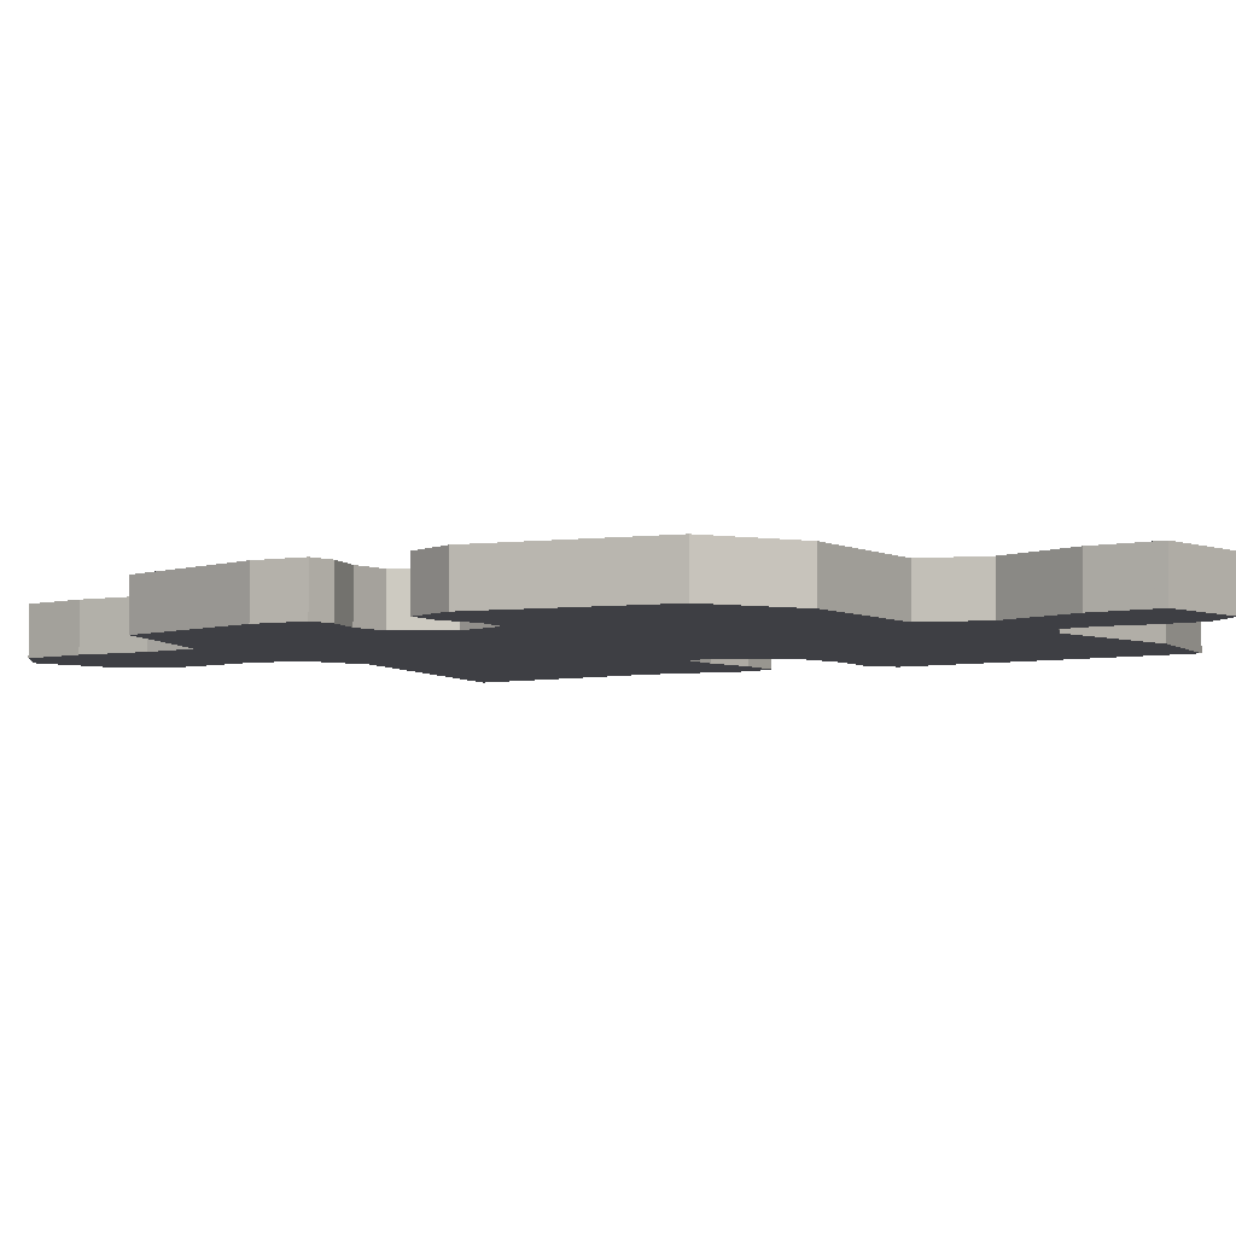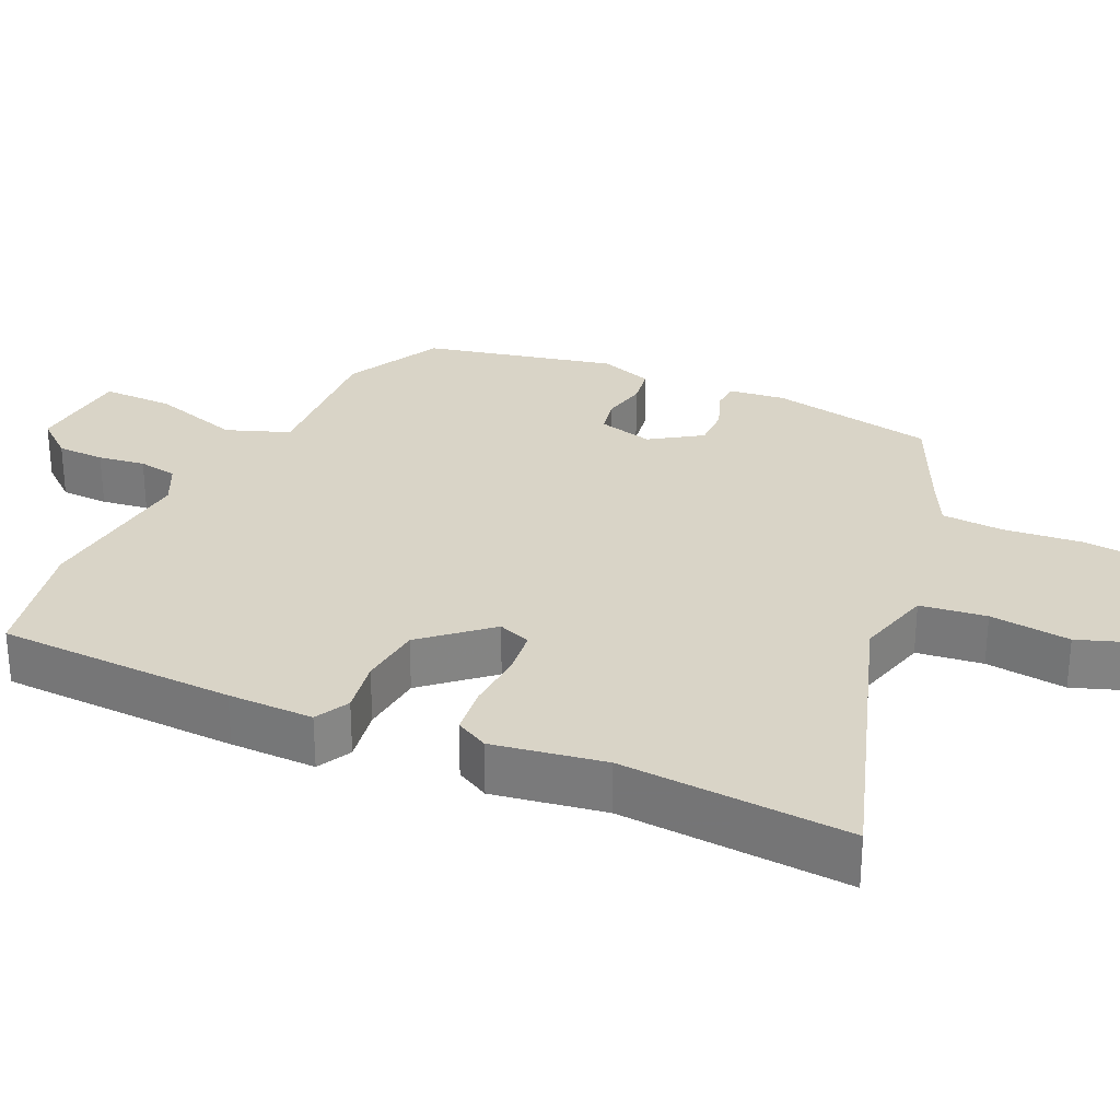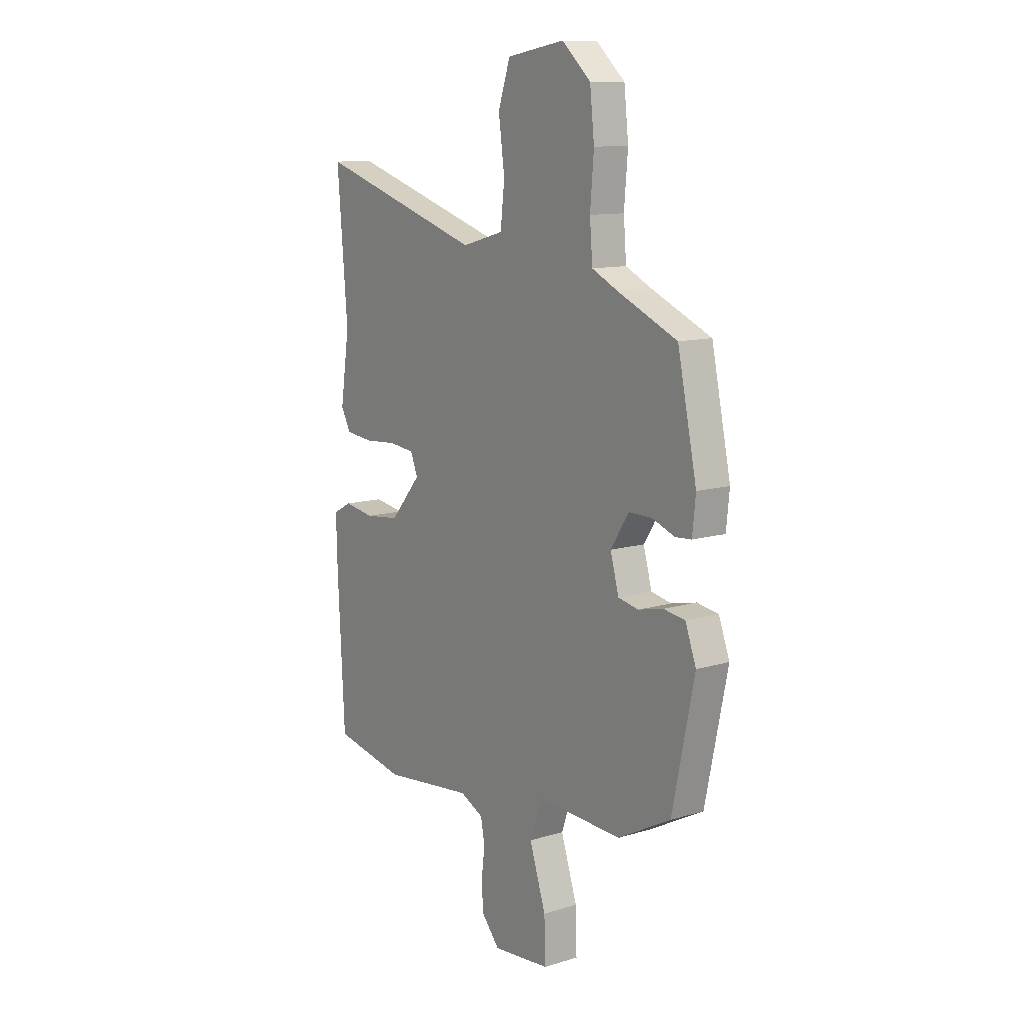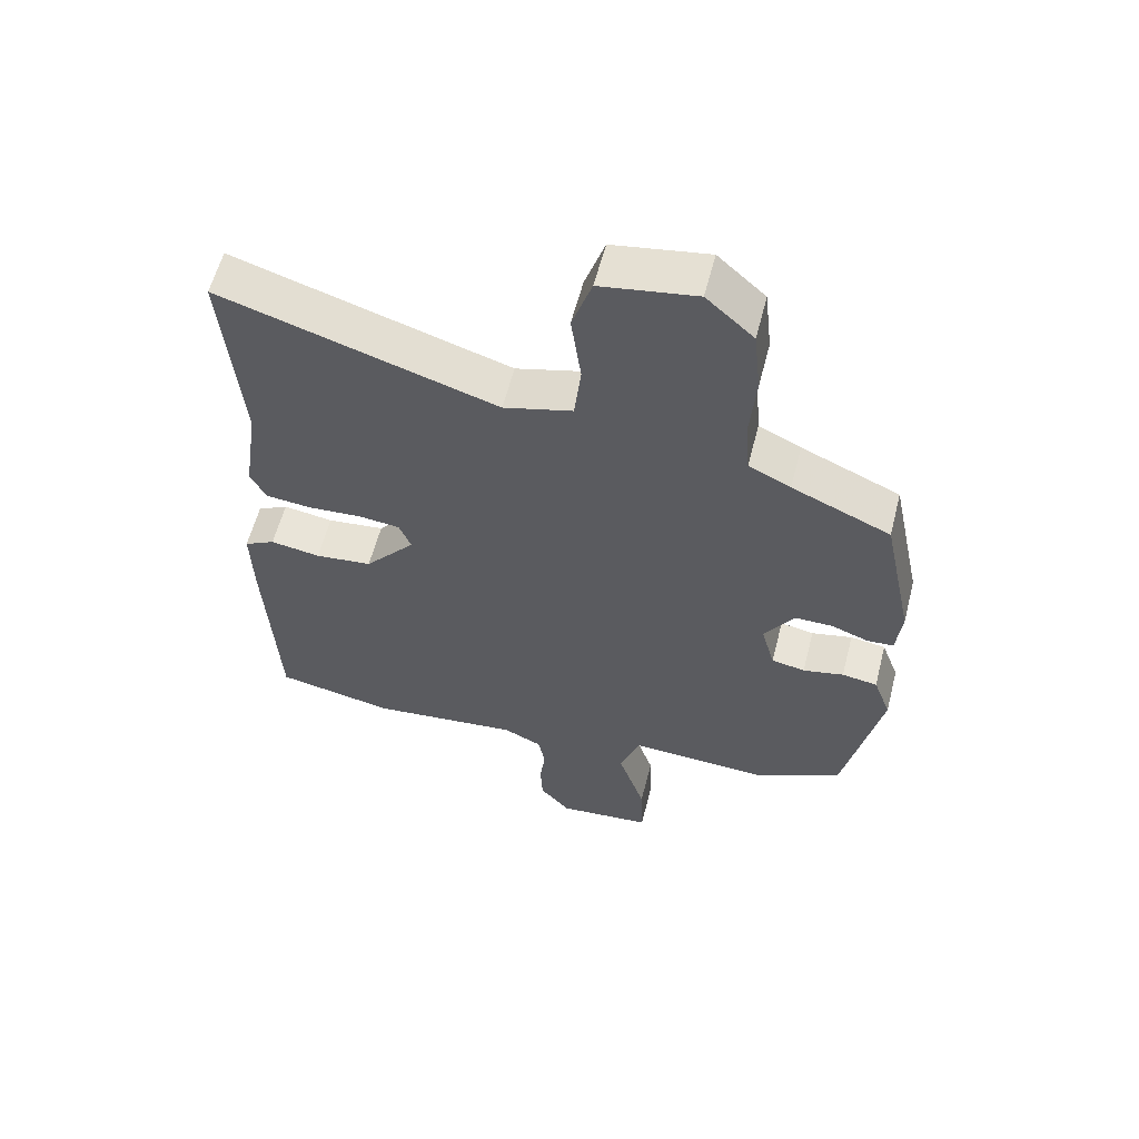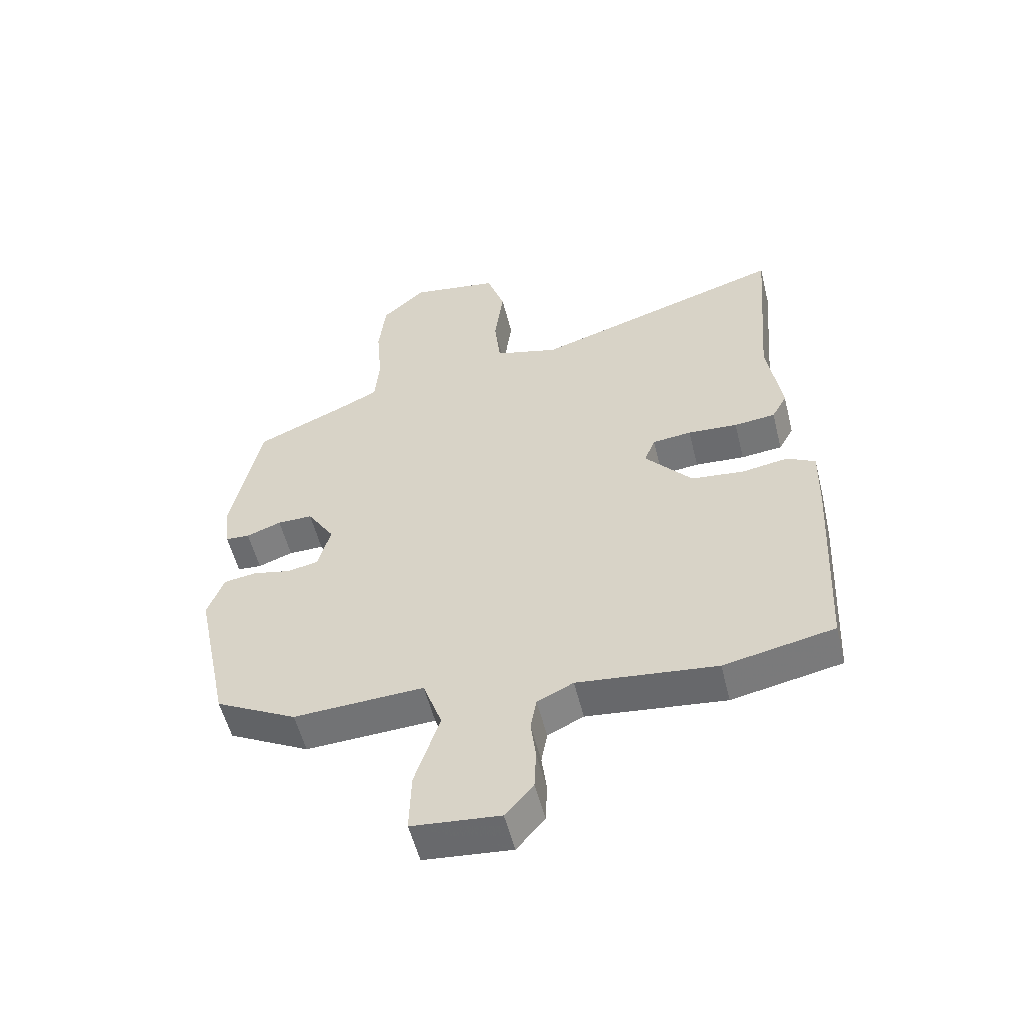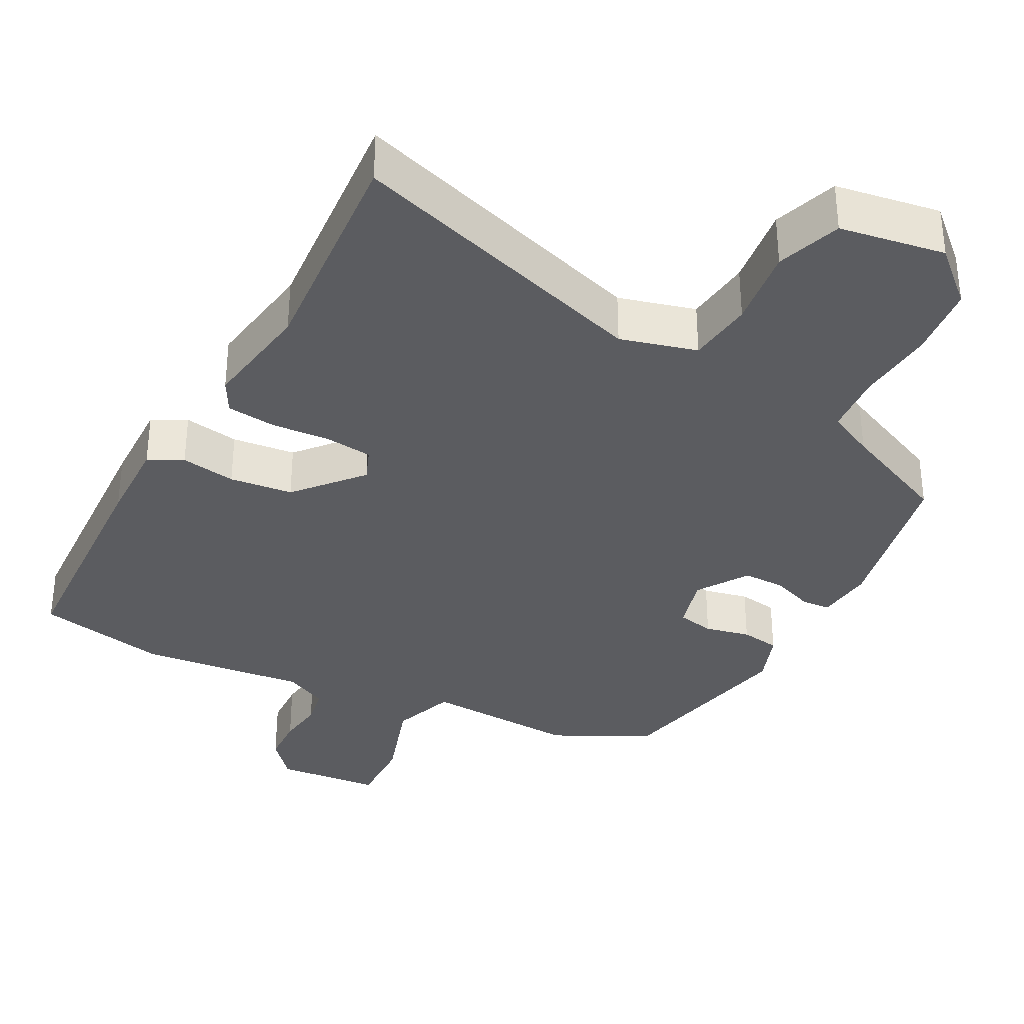
<metadata>
{"format":"obj","ext":"obj","renderer":"f3d","projection":"perspective","resolution":1024,"background":"white","views":[{"elev":-4.5,"azim":124.9,"up":"+Y"},{"elev":28.6,"azim":-66.1,"up":"+Y"},{"elev":11.5,"azim":53.8,"up":"+Z"},{"elev":59.0,"azim":14.4,"up":"+Z"},{"elev":-54.9,"azim":-166.0,"up":"+Z"},{"elev":-34.6,"azim":-28.2,"up":"+Y"}]}
</metadata>
<code>
v 0.478 0.07 0.386
v 0.526 0.07 0.159
v 0.518 0.07 0.081
v 0.478 0.07 0.078
v 0.421 0.07 0.099
v 0.363 0.07 0.099
v 0.318 0.07 0.029
v 0.339 0.07 -0.047
v 0.39 0.07 -0.057
v 0.452 0.07 -0.043
v 0.506 0.07 -0.051
v 0.533 0.07 -0.124
v 0.478 0.07 -0.388
v 0.345 0.07 -0.458
v 0.132 0.07 -0.448
v 0.101 0.07 -0.535
v 0.142 0.07 -0.659
v 0.145 0.07 -0.758
v 0.001 0.07 -0.772
v -0.045 0.07 -0.719
v -0.048 0.07 -0.653
v -0.04 0.07 -0.588
v -0.05 0.07 -0.534
v -0.109 0.07 -0.506
v -0.337 0.07 -0.532
v -0.518 0.07 -0.496
v -0.535 0.07 -0.167
v -0.538 0.07 -0.049
v -0.491 0.07 -0.024
v -0.415 0.07 -0.036
v -0.328 0.07 -0.026
v -0.251 0.07 0.064
v -0.269 0.07 0.109
v -0.333 0.07 0.116
v -0.415 0.07 0.11
v -0.483 0.07 0.117
v -0.508 0.07 0.162
v -0.485 0.07 0.316
v -0.511 0.07 0.629
v -0.092 0.07 0.498
v 0.013 0.07 0.527
v 0.023 0.07 0.618
v 0.008 0.07 0.729
v 0.038 0.07 0.818
v 0.183 0.07 0.842
v 0.255 0.07 0.777
v 0.266 0.07 0.676
v 0.257 0.07 0.568
v 0.264 0.07 0.483
v 0.328 0.07 0.452
v 0.478 0 0.386
v 0.526 0 0.159
v 0.518 0 0.081
v 0.478 0 0.078
v 0.421 0 0.099
v 0.363 0 0.099
v 0.318 0 0.029
v 0.339 0 -0.047
v 0.39 0 -0.057
v 0.452 0 -0.043
v 0.506 0 -0.051
v 0.533 0 -0.124
v 0.478 0 -0.388
v 0.345 0 -0.458
v 0.132 0 -0.448
v 0.101 0 -0.535
v 0.142 0 -0.659
v 0.145 0 -0.758
v 0.001 0 -0.772
v -0.045 0 -0.719
v -0.048 0 -0.653
v -0.04 0 -0.588
v -0.05 0 -0.534
v -0.109 0 -0.506
v -0.337 0 -0.532
v -0.518 0 -0.496
v -0.535 0 -0.167
v -0.538 0 -0.049
v -0.491 0 -0.024
v -0.415 0 -0.036
v -0.328 0 -0.026
v -0.251 0 0.064
v -0.269 0 0.109
v -0.333 0 0.116
v -0.415 0 0.11
v -0.483 0 0.117
v -0.508 0 0.162
v -0.485 0 0.316
v -0.511 0 0.629
v -0.092 0 0.498
v 0.013 0 0.527
v 0.023 0 0.618
v 0.008 0 0.729
v 0.038 0 0.818
v 0.183 0 0.842
v 0.255 0 0.777
v 0.266 0 0.676
v 0.257 0 0.568
v 0.264 0 0.483
v 0.328 0 0.452
f 45 46 47 48
f 45 48 49
f 42 43 44 45
f 41 42 45 49
f 40 41 49 50
f 38 39 40
f 34 35 36 37
f 33 34 37 38
f 27 28 29 30
f 27 30 31
f 24 25 26 27
f 23 24 27 31
f 19 20 21 22
f 19 22 23
f 16 17 18 19
f 15 16 19 23
f 12 13 14 15
f 9 10 11 12
f 8 9 12 15
f 7 8 15 23
f 2 3 4 5
f 2 5 6
f 1 2 6
f 33 38 40 50
f 32 33 50 1
f 7 23 31 32
f 1 6 7 32
f 98 97 96 95
f 99 98 95
f 95 94 93 92
f 99 95 92 91
f 100 99 91 90
f 90 89 88
f 87 86 85 84
f 88 87 84 83
f 80 79 78 77
f 81 80 77
f 77 76 75 74
f 81 77 74 73
f 72 71 70 69
f 73 72 69
f 69 68 67 66
f 73 69 66 65
f 65 64 63 62
f 62 61 60 59
f 65 62 59 58
f 73 65 58 57
f 55 54 53 52
f 56 55 52
f 56 52 51
f 100 90 88 83
f 51 100 83 82
f 82 81 73 57
f 82 57 56 51
f 1 51 52 2
f 2 52 53 3
f 3 53 54 4
f 4 54 55 5
f 5 55 56 6
f 6 56 57 7
f 7 57 58 8
f 8 58 59 9
f 9 59 60 10
f 10 60 61 11
f 11 61 62 12
f 12 62 63 13
f 13 63 64 14
f 14 64 65 15
f 15 65 66 16
f 16 66 67 17
f 17 67 68 18
f 18 68 69 19
f 19 69 70 20
f 20 70 71 21
f 21 71 72 22
f 22 72 73 23
f 23 73 74 24
f 24 74 75 25
f 25 75 76 26
f 26 76 77 27
f 27 77 78 28
f 28 78 79 29
f 29 79 80 30
f 30 80 81 31
f 31 81 82 32
f 32 82 83 33
f 33 83 84 34
f 34 84 85 35
f 35 85 86 36
f 36 86 87 37
f 37 87 88 38
f 38 88 89 39
f 39 89 90 40
f 40 90 91 41
f 41 91 92 42
f 42 92 93 43
f 43 93 94 44
f 44 94 95 45
f 45 95 96 46
f 46 96 97 47
f 47 97 98 48
f 48 98 99 49
f 49 99 100 50
f 50 100 51 1

</code>
